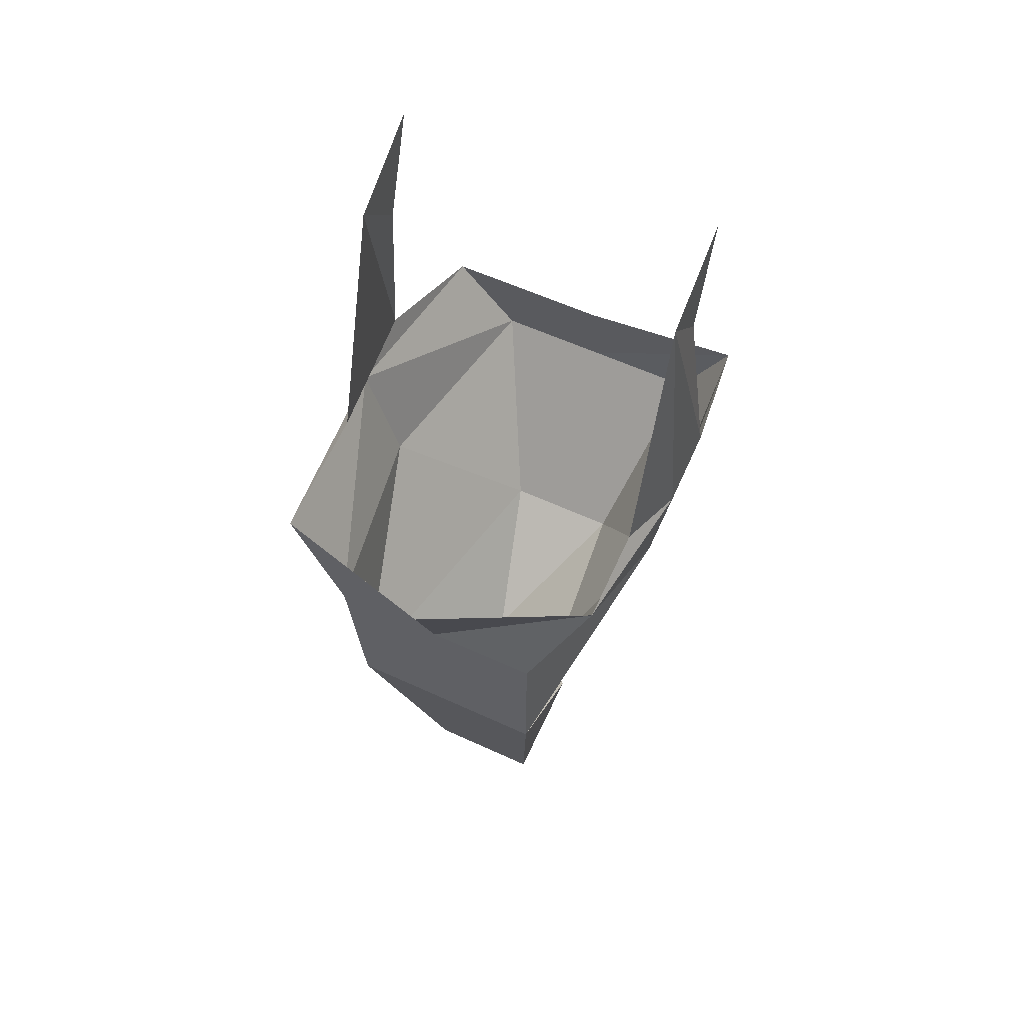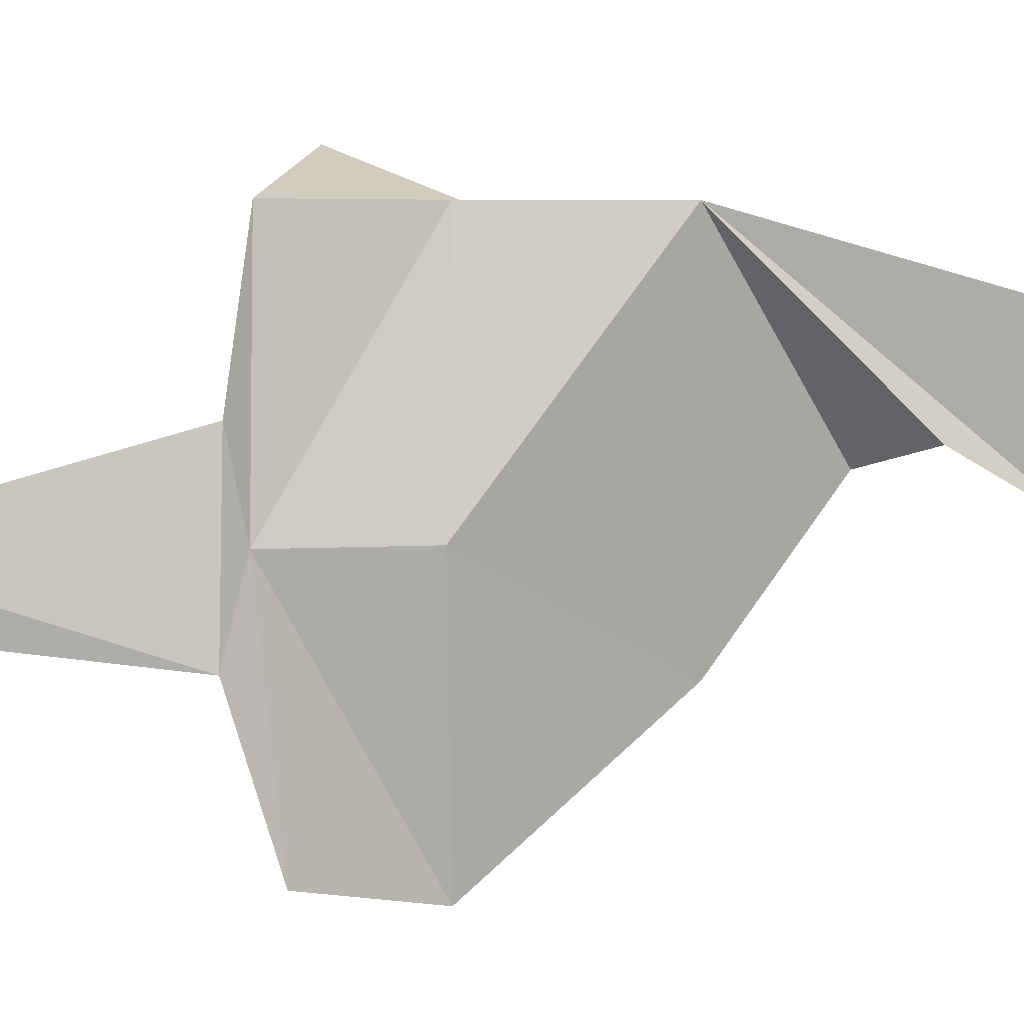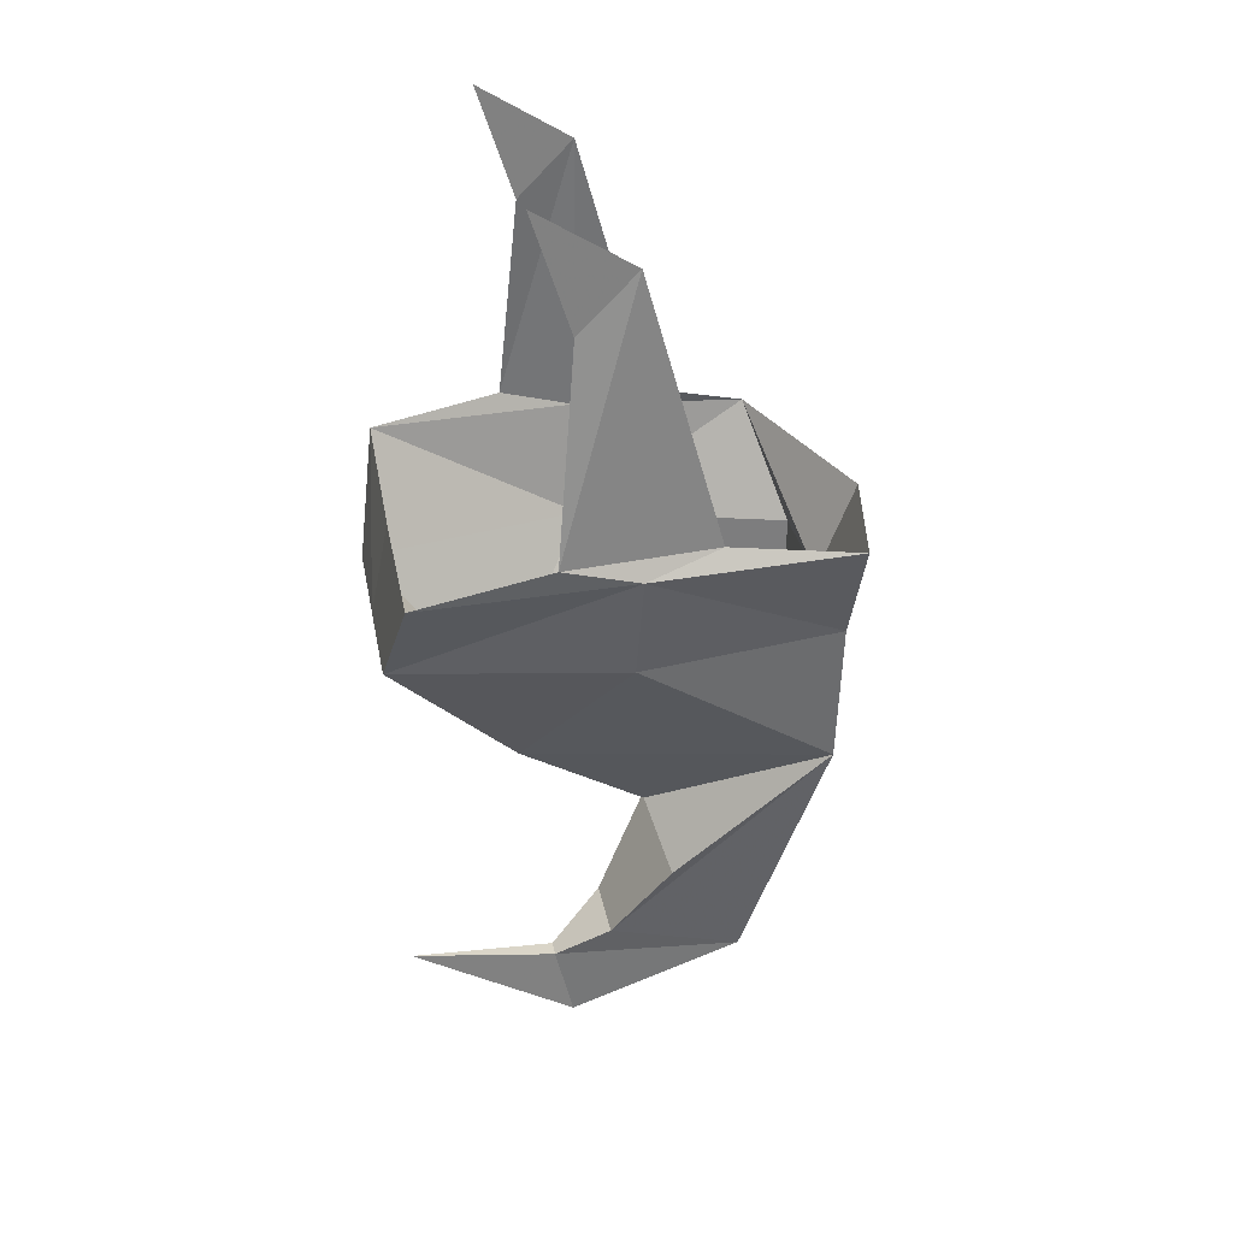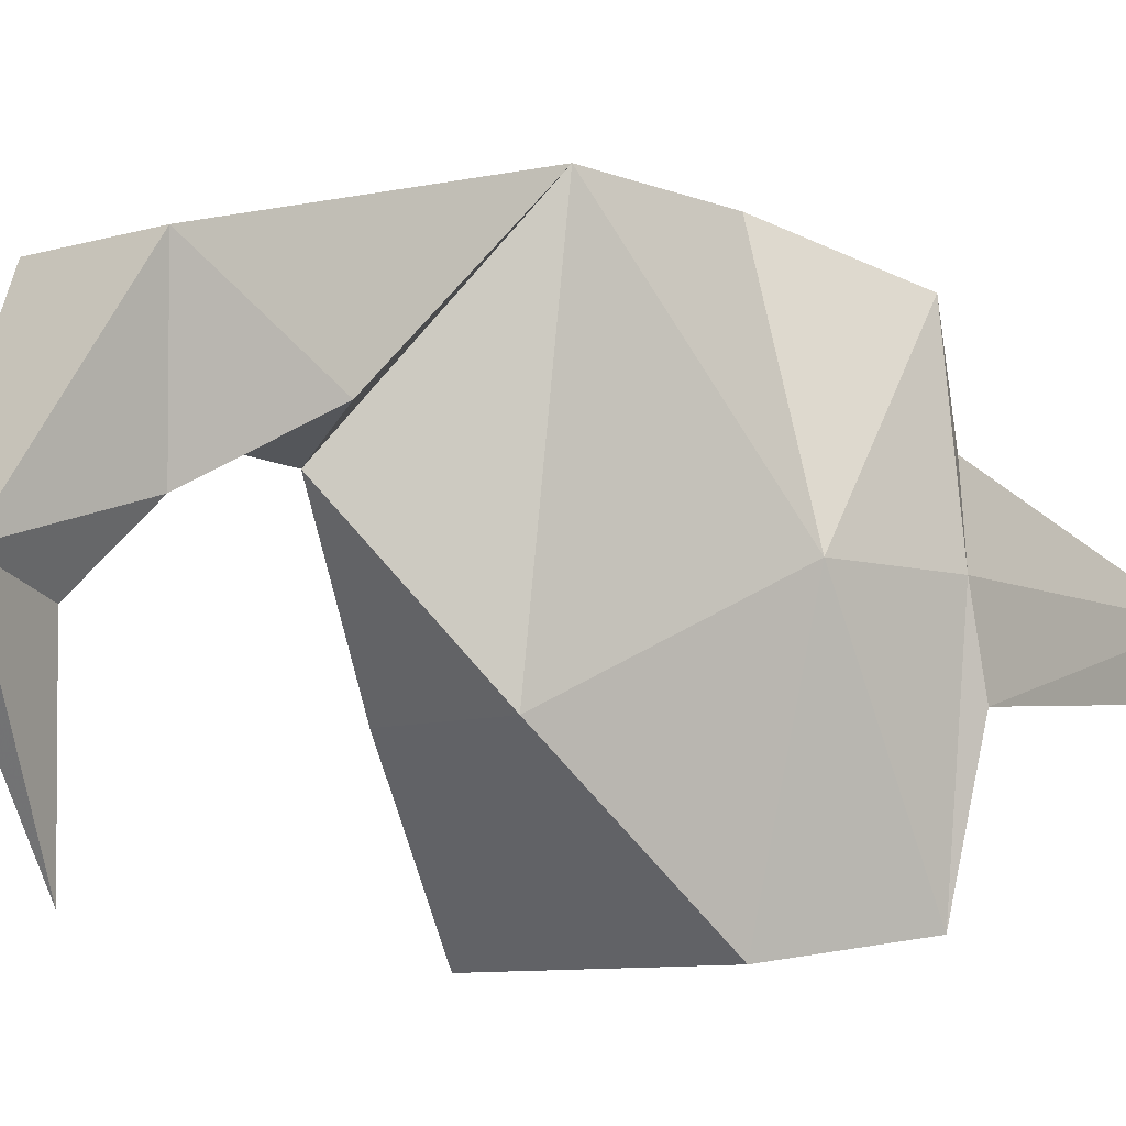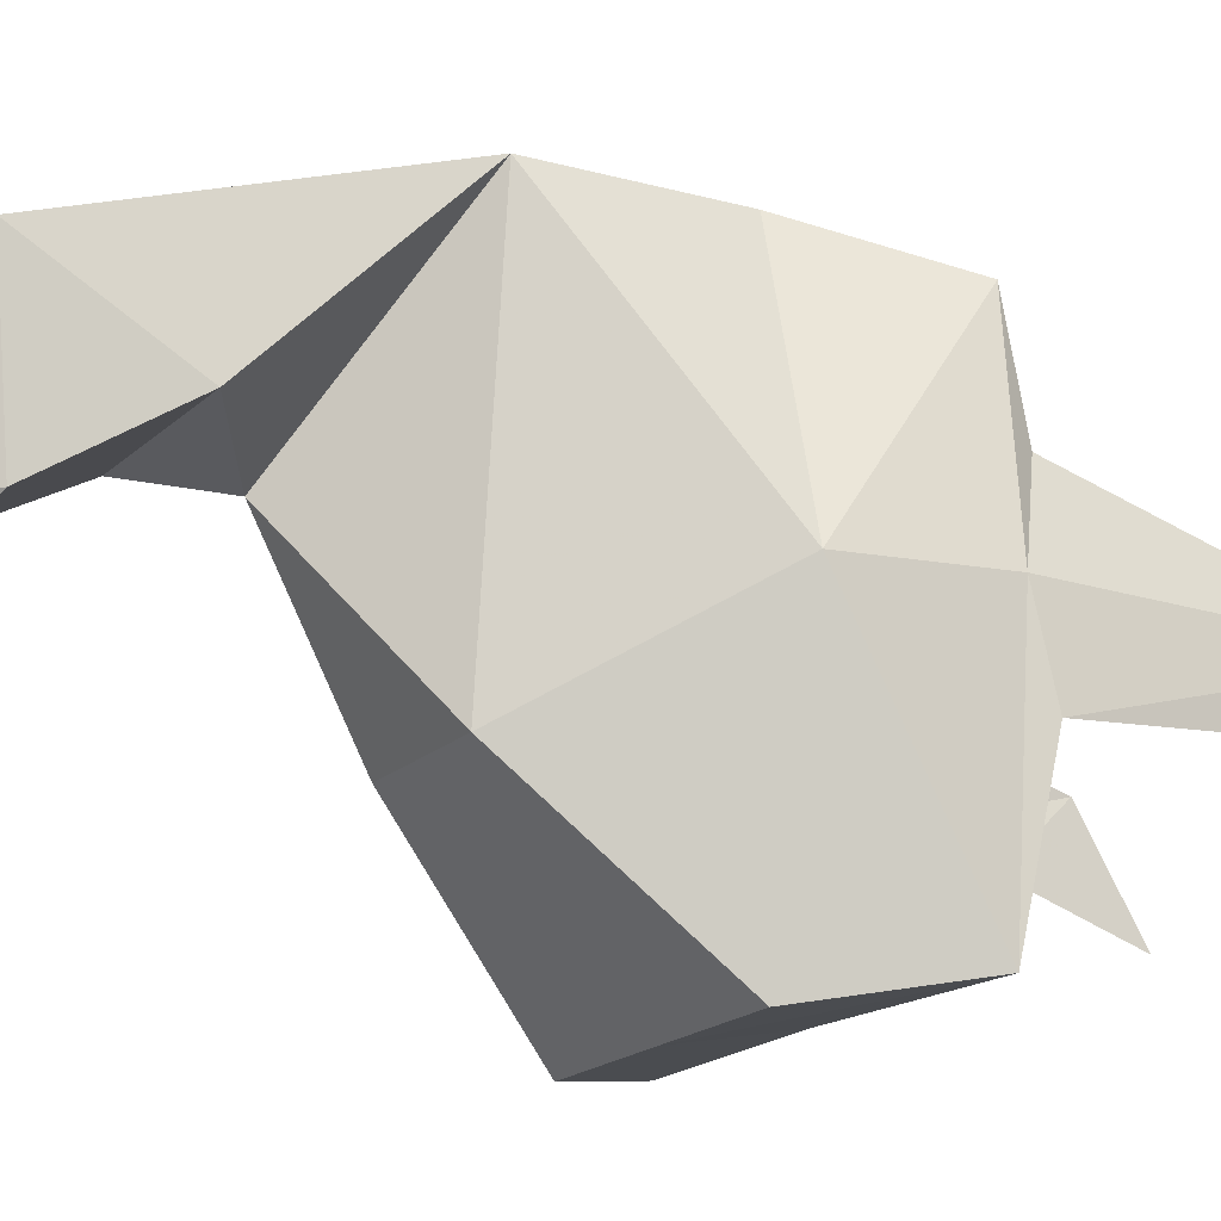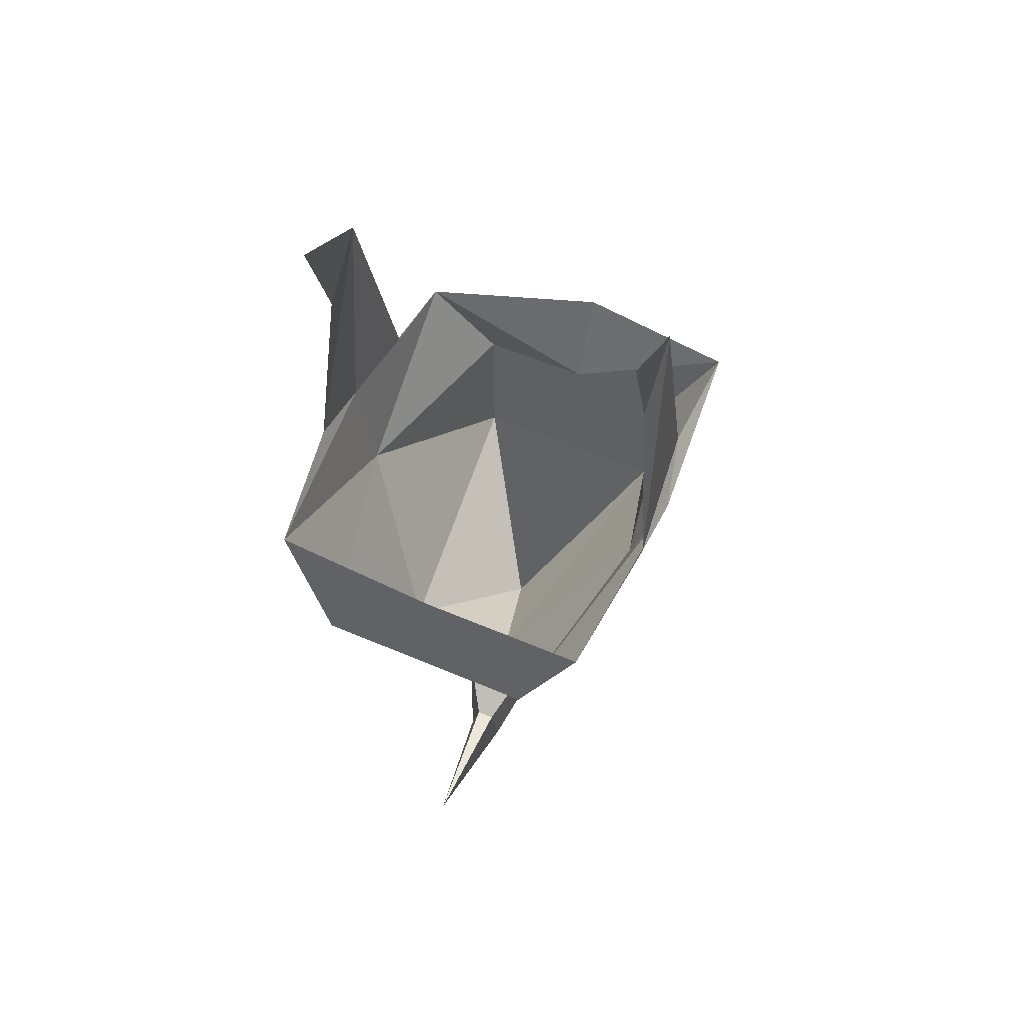
<metadata>
{"format":"obj","ext":"obj","renderer":"f3d","projection":"perspective","resolution":1024,"background":"white","views":[{"elev":57.5,"azim":25.7,"up":"+Y"},{"elev":4.1,"azim":-85.7,"up":"+Z"},{"elev":30.1,"azim":-100.3,"up":"+Y"},{"elev":-8.1,"azim":41.0,"up":"+Z"},{"elev":-17.5,"azim":60.7,"up":"+Z"},{"elev":56.6,"azim":-155.9,"up":"+Y"}]}
</metadata>
<code>
o item/mystic_hat/female/base
v 10 -182 -4
v 9 -182 5
v 9 -188 -4
v 9 -182 -15
v 10 -181 -8
v 9 -167 -4
v 9 -181 0
v -8 -188 -4
v -6 -188 7
v -10 -182 -4
v -6 -188 -16
v -2 -196 -9
v -5 -196 7
v 0 -188 7
v -9 -182 7
v -9 -181 0
v -10 -181 -8
v -9 -183 -15
v 0 -183 -15
v 0 -188 -16
v 4 -196 -9
v 0 -201 -2
v -3 -204 -1
v -1 -209 -4
v -2 -210 3
v 6 -196 7
v 6 -188 7
v 0 -183 9
v 6 -188 -16
v 5 -204 -1
v 3 -209 -4
v 1 -211 -7
v 0 -211 -7
v 0 -215 -6
v 4 -210 3
v 2 -215 -6
v 0 -210 -15
v 9 -170 -7
v 9 -164 -9
v -9 -167 -4
v -9 -170 -7
v -9 -164 -9
f 1 2 3
f 1 3 4
f 1 4 5
f 1 5 6
f 1 6 7
f 1 7 2
f 8 9 10
f 8 10 11
f 8 11 12
f 8 12 13
f 8 13 9
f 9 13 14
f 9 14 15
f 9 15 10
f 10 15 16
f 10 16 17
f 10 17 18
f 10 18 11
f 11 18 19
f 11 19 20
f 11 20 12
f 12 20 21
f 12 21 22
f 12 22 13
f 13 22 23
f 13 23 24
f 13 24 25
f 13 25 26
f 13 26 14
f 14 26 27
f 14 27 2
f 14 2 28
f 14 28 15
f 4 20 19
f 20 4 29
f 20 29 21
f 21 29 3
f 21 3 26
f 21 26 22
f 22 26 30
f 22 30 23
f 23 30 31
f 23 31 24
f 24 31 32
f 24 32 33
f 24 33 25
f 25 33 34
f 25 34 35
f 25 35 26
f 26 35 30
f 30 35 31
f 31 35 36
f 31 36 32
f 32 36 37
f 32 37 33
f 33 37 34
f 34 37 36
f 34 36 35
f 29 4 3
f 27 3 2
f 3 27 26
f 5 38 6
f 6 38 39
f 16 40 17
f 17 40 41
f 41 40 42

</code>
